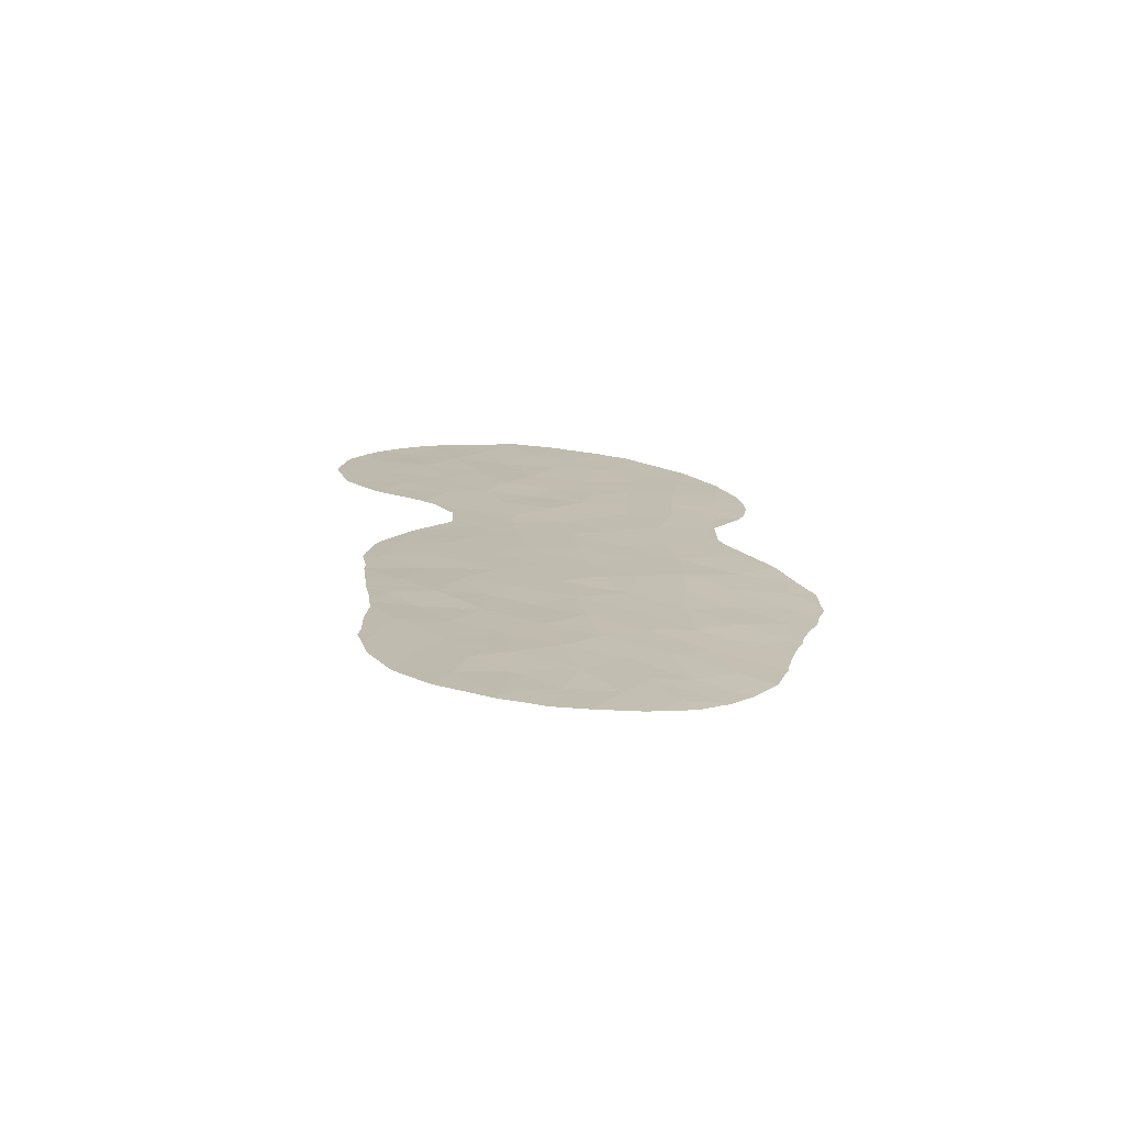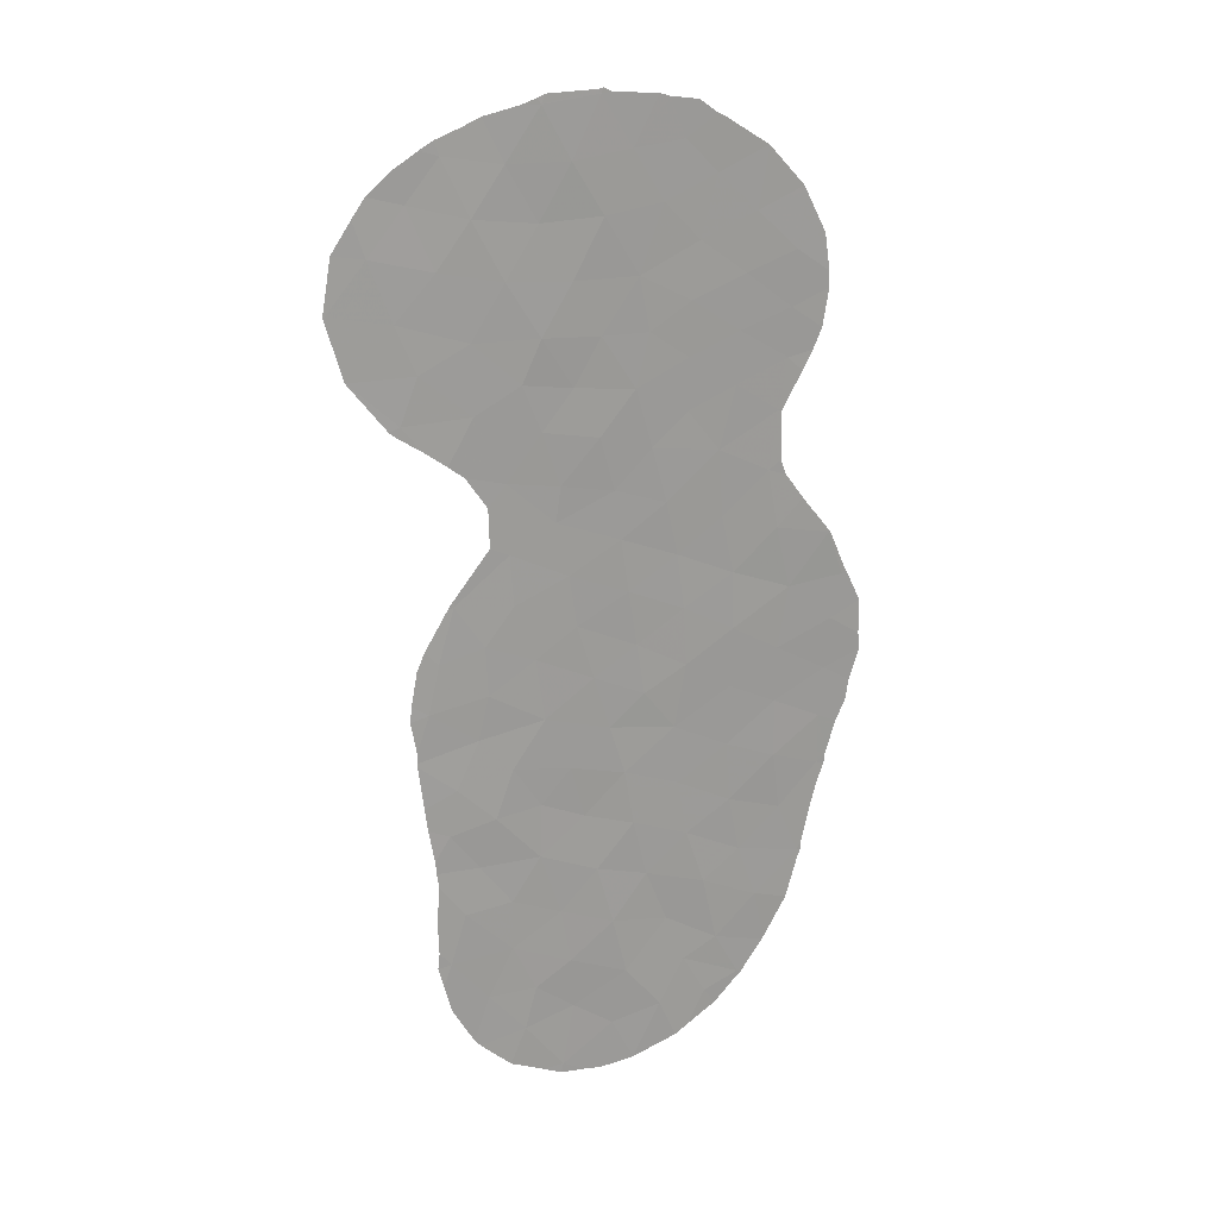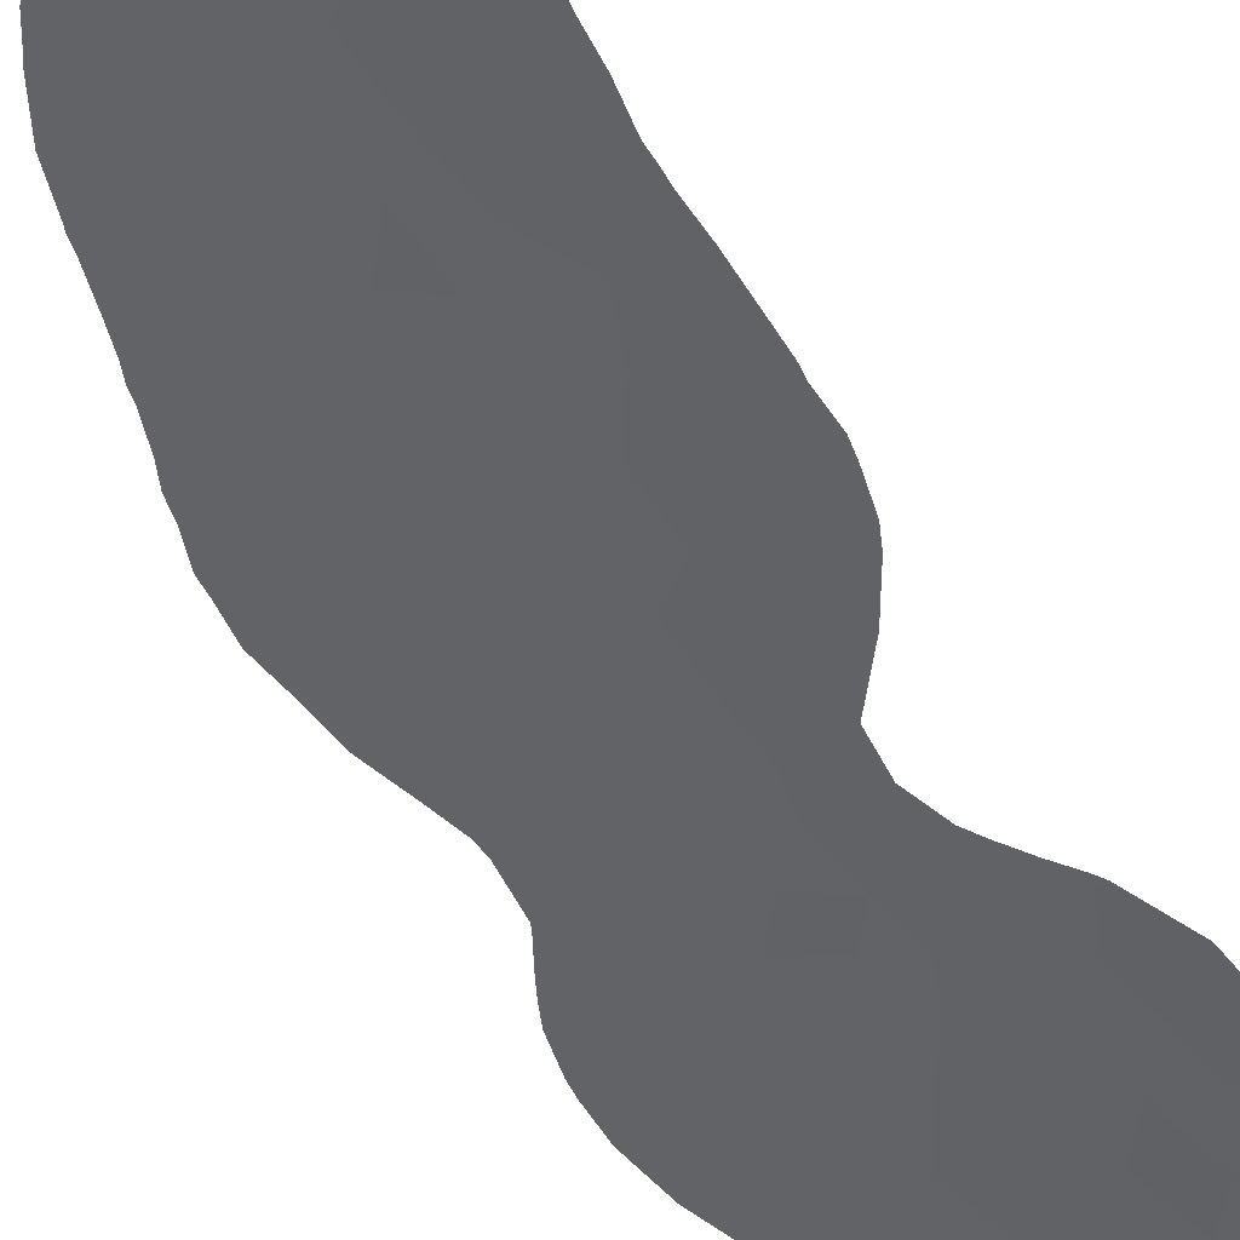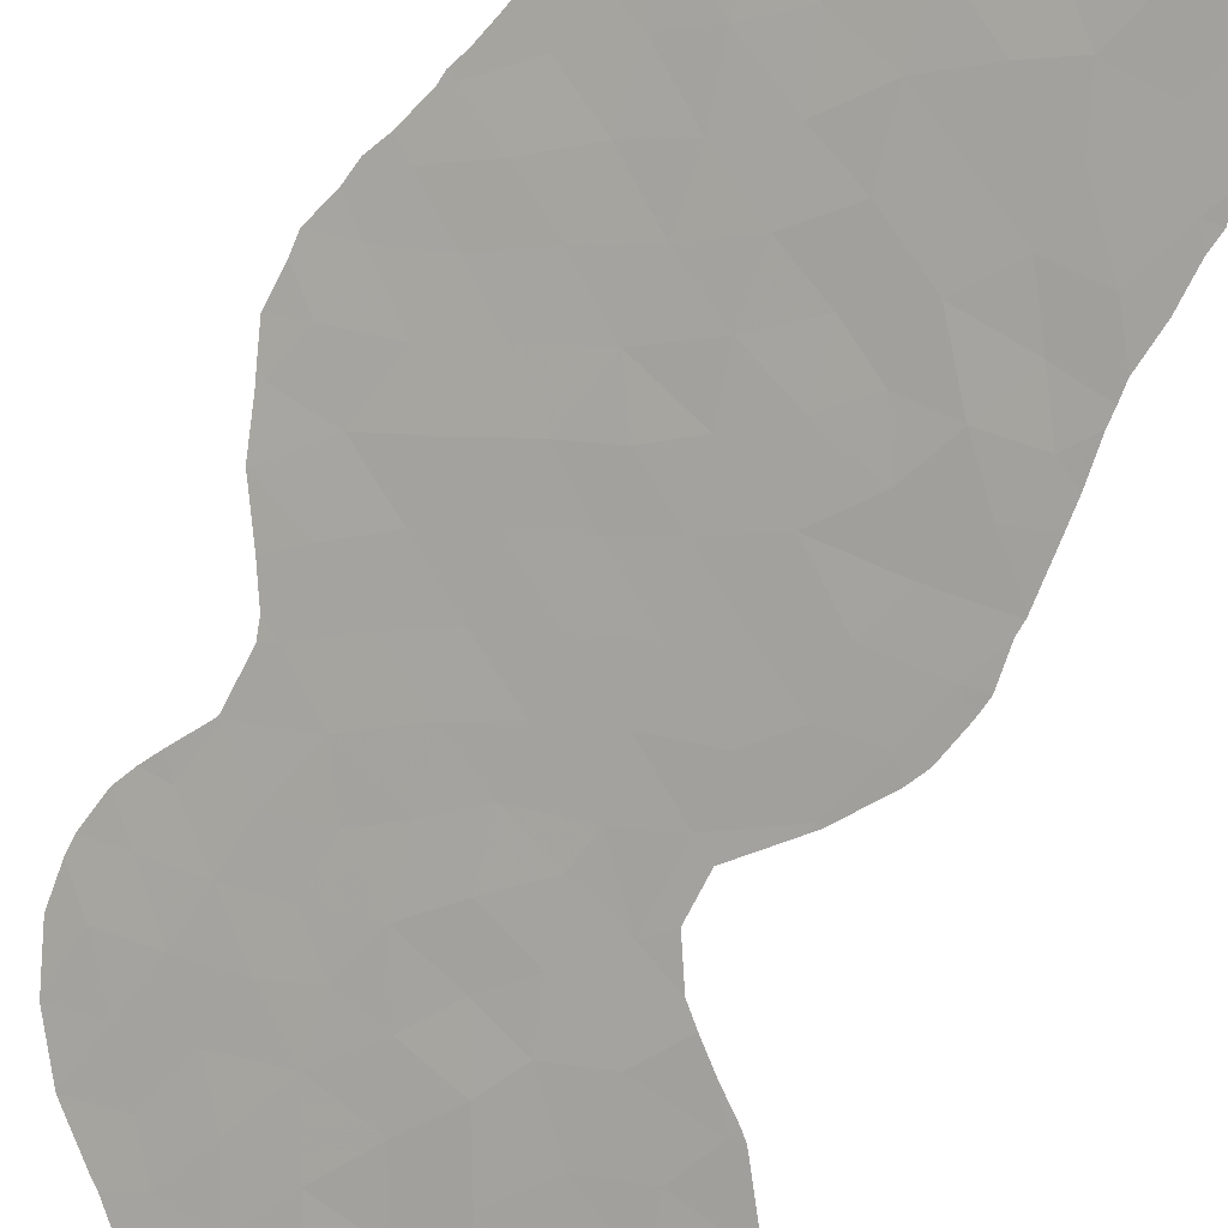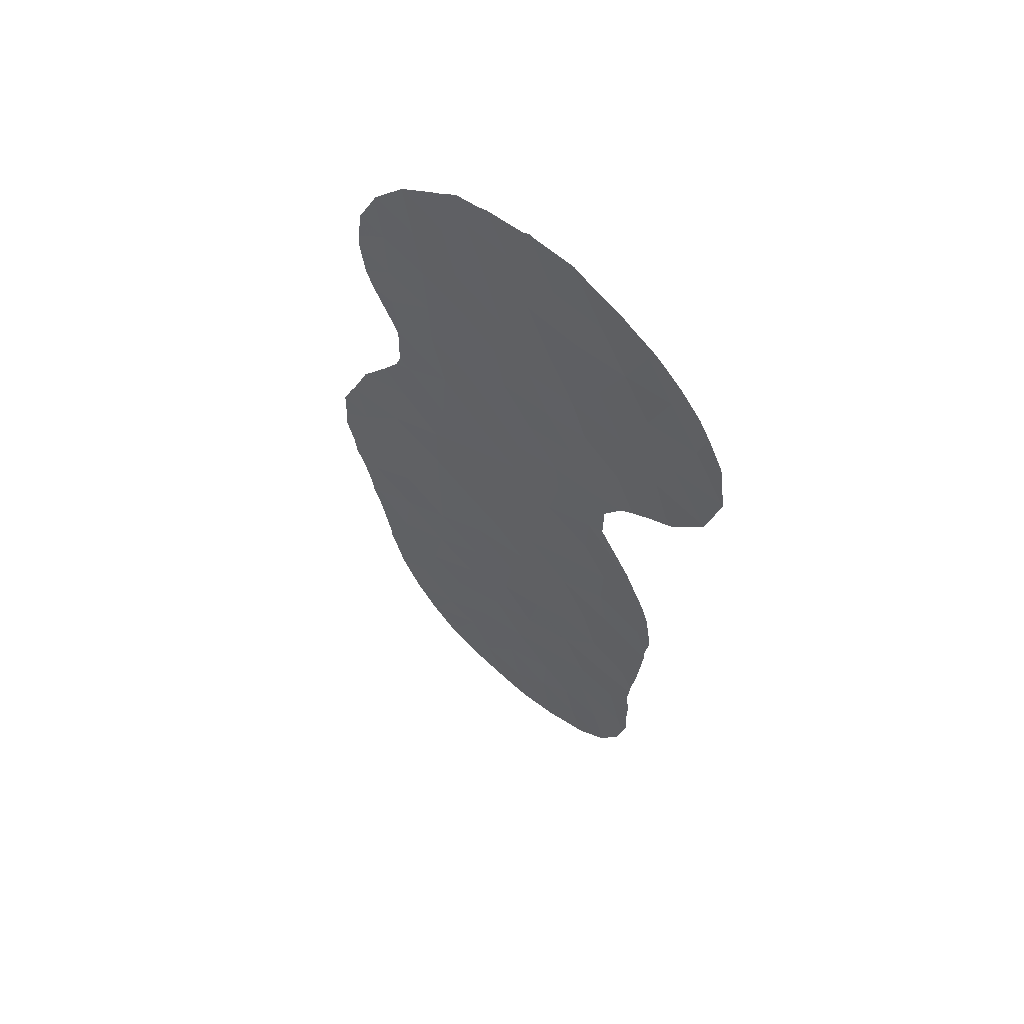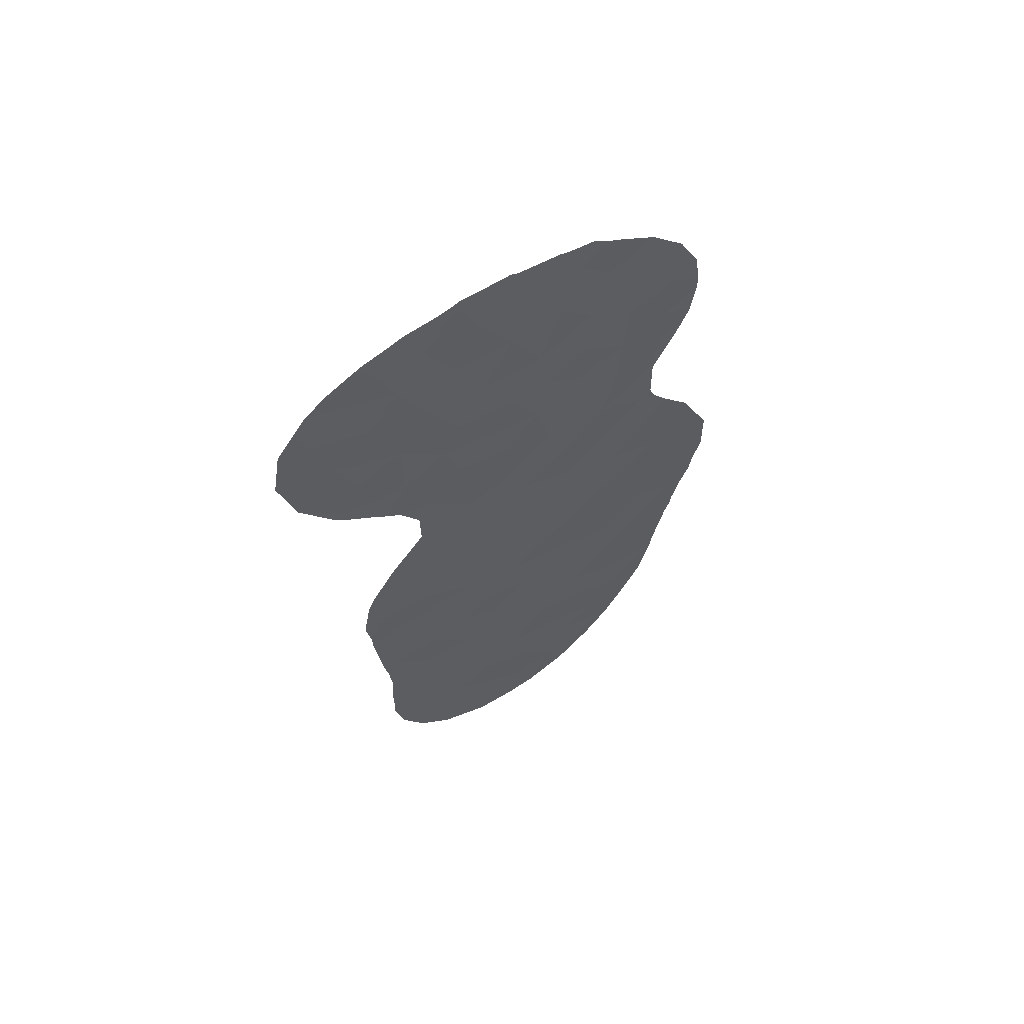
<metadata>
{"format":"obj","ext":"obj","renderer":"f3d","projection":"perspective","resolution":1024,"background":"white","views":[{"elev":-74.6,"azim":24.2,"up":"+Z"},{"elev":19.8,"azim":11.8,"up":"+Z"},{"elev":-63.2,"azim":-152.7,"up":"+Y"},{"elev":-67.3,"azim":152.8,"up":"+Y"},{"elev":59.3,"azim":-108.6,"up":"+Z"},{"elev":62.2,"azim":0.1,"up":"+Z"}]}
</metadata>
<code>
v -45.92 18.11 -2.931
v -46.95 17.5 -1.064
v -47.79 17.03 -2.739
v -54.99 13.25 0.1216
v -49.46 15.96 -26.3
v -47.9 16.9 -25.7
v -48.24 16.67 -28.03
v -50.29 15.51 -17.89
v -39.3 22.48 -10.41
v -39.77 22.1 -8.774
v -51.77 14.83 1.346
v -52.62 14.45 3.52
v -51.59 14.96 5.006
v -48.28 16.67 -21.83
v -49.83 15.79 -21.17
v -44.23 19.21 -19.53
v -46.95 17.49 6.747
v -48.78 16.46 2.744
v -45.52 18.37 -20.86
v -44.62 18.96 -8.92
v -47.79 17 0.8184
v -46.86 17.53 2.875
v -53.02 14.2 -0.2588
v -52.37 14.51 -1.968
v -46.71 17.64 -14.99
v -47.21 17.35 -13.06
v -41.03 21.15 1.367
v -41.03 21.3 -10.62
v -41.36 21.11 -12.88
v -45.05 18.67 -26.27
v -41.19 21.32 -19.14
v -39.94 22.15 -15.76
v -51.31 14.94 -21.43
v -50.63 15.34 -24.82
v -49.84 15.77 -23
v -42.81 20.08 -11.89
v -44.3 19.13 -13.01
v -45.61 18.3 -13.88
v -42.28 20.34 2.745
v -50.81 15.33 -1.01
v -49.32 16.12 -2.51
v -44.01 19.3 1.893
v -42.58 20.16 0.6913
v -43.21 19.92 -23.96
v -41.92 20.81 -22.51
v -44.96 18.72 -6.995
v -45.1 18.6 3.217
v -39.64 22.27 -12.04
v -48.36 16.71 -7.332
v -44.87 18.83 -22.81
v -46.6 17.66 -22.54
v -45.94 18.09 -18.78
v -42.89 20.07 -14.07
v -41.5 20.93 -4.142
v -53.74 13.84 1.871
v -43.56 19.69 -26.11
v -43.5 19.61 4.057
v -42.84 20.14 -18.49
v -41.24 21.09 -2.329
v -44.24 19.14 -0.09243
v -48.72 16.43 -0.9934
v -52.31 14.48 -13.75
v -50.47 15.46 -13.28
v -45.42 18.44 -5.026
v -46.57 17.76 -6.398
v -42.84 20.08 -9.81
v -47.8 16.96 4.674
v -48.67 16.48 6.484
v -39.96 22.17 -17.63
v -42.96 20.05 -16.29
v -49.73 15.92 4.669
v -49.1 16.17 -24.71
v -47.97 16.82 -23.84
v -46.23 17.92 -16.78
v -44.47 18.99 5.215
v -49.75 15.85 -16.09
v -51.97 14.67 -11.96
v -47 17.46 -4.497
v -48.75 16.46 -4.159
v -47.97 16.92 -9.25
v -47.73 17.05 -11.1
v -49.02 16.31 -12.15
v -41.46 20.96 -8.362
v -49.85 15.88 -5.82
v -42.75 20.07 -1.25
v -51.74 14.75 -18.34
v -50.85 15.25 -19.68
v -42.84 20.03 -3.096
v -47.52 17.18 -18.23
v -51.5 14.89 -16.65
v -45.82 18.17 0.8485
v -48.73 16.44 -14.38
v -41.77 20.75 -6.236
v -45.87 18.18 -12.04
v -50.77 15.35 -3.454
v -43.22 19.83 -7.72
v -49.78 15.91 -8.307
v -45.51 18.36 -1.052
v -44.52 19.03 -17.49
v -54.48 13.5 -2.066
v -44.28 19.2 -24.61
v -40.54 21.79 -21.05
v -46.16 17.94 -24.64
v -48.92 16.29 -19.55
v -51.48 14.95 -9.955
v -50.55 15.44 -11.49
v -52.92 14.23 -3.618
v -50.73 15.36 2.984
v -48.21 16.78 -6.067
v -49.65 15.95 -10.13
v -41.17 21.1 -0.5927
v -41.42 21.11 -14.92
v -41.39 21.11 -17.03
v -46.02 18.03 4.991
v -48.88 16.36 -17.59
v -46.12 18.01 -10.06
v -46.37 17.88 -8.152
v -44.31 19.12 -2.018
v -49.77 15.87 0.9184
v -47.95 16.9 -16.33
v -39.81 22.21 -13.93
v -51.8 14.67 -23.29
v -44.39 19.08 -10.91
v -42.5 20.4 -20.53
v -43.34 19.72 -5.33
v -44.33 19.12 -3.865
v -47.11 17.37 -20.37
v -44.65 18.93 -15.32
v -46.64 17.68 -26.68
v -43.65 19.6 -21.56
v -50.81 15.3 -14.88
v -42.47 20.47 -25.6
v -39.19 22.56 -10.26
v -39.71 22.14 -8.784
v -52.17 14.66 5.211
v -52.92 14.29 4.641
v -53.72 13.89 3.836
v -39.04 22.76 -15.33
v -38.94 22.82 -14.55
v -40.82 21.31 3.312
v -40.19 21.75 1.84
v -50.94 15.16 -26.74
v -49.95 15.69 -27.68
v -40.88 21.27 3.467
v -41.96 20.55 4.847
v -41.63 21.06 -24.49
v -41.6 21.08 -24.43
v -38.63 23.01 -13.4
v -38.68 22.94 -11.51
v -38.68 22.95 -12.77
v -55.05 13.23 0.07473
v -55.05 13.22 0.1429
v -39.8 22.08 -8.654
v -39.74 22.12 -8.728
v -41.36 21.02 -4.051
v -41.41 20.99 -4.216
v -53.26 14.06 -3.778
v -54.48 13.5 -2.08
v -41.84 20.91 -24.82
v -42.34 20.56 -25.68
v -50.97 15.29 5.866
v -51.75 14.88 5.504
v -40.1 22.08 -19.27
v -39.89 22.22 -18.33
v -50.39 15.6 6.177
v -41.39 21 -5.93
v -44.1 19.21 6.45
v -43.54 19.56 5.985
v -43.31 19.71 5.849
v -52.65 14.33 -12.13
v -52.84 14.22 -13.36
v -40.2 21.76 -1.389
v -40.02 21.87 -0.05099
v -41.99 20.53 4.88
v -40.47 21.59 -2.138
v -40.78 21.38 -2.839
v -41.21 21.12 -6.468
v -40.65 21.5 -7.388
v -39.08 22.64 -10.52
v -52.71 14.27 -15.09
v -52.89 14.19 -13.95
v -51.13 15.06 -26.5
v -51.84 14.65 -25.12
v -40.86 21.56 -22.9
v -52.2 14.49 -19.7
v -52.13 14.51 -20.24
v -48.89 16.3 -28.12
v -48.32 16.62 -28.39
v -40.03 21.85 0.5309
v -55.03 13.24 0.2621
v -54.77 13.37 2.044
v -54.13 13.66 3.155
v -47.04 17.44 6.892
v -48.56 16.55 6.817
v -54.49 13.49 -2.072
v -54.49 13.49 -2.062
v -52.72 14.27 -15.47
v -52.53 14.34 -17.2
v -52.71 14.27 -15.61
v -52.4 14.46 -11.46
v -51.66 14.86 -10.01
v -51.58 14.9 -9.856
v -40.42 21.88 -21.12
v -40.5 21.82 -21.34
v -40.38 21.9 -20.68
v -51.07 15.2 -5.493
v -50.4 15.57 -6.607
v -39.34 22.57 -16.11
v -39.67 22.36 -17.34
v -39.7 22.35 -17.72
v -52.06 14.53 -24.12
v -52.21 14.46 -21.56
v -52.18 14.47 -22.8
v -52.24 14.44 -23.41
v -40.4 21.89 -20.98
v -52.24 14.47 -19.23
v -52.43 14.39 -18.02
v -46.9 17.52 6.939
v -53 14.19 -4.002
v -51.44 14.98 -9.643
v -52.27 14.56 -4.509
v -50.36 15.58 -8.017
v -49.29 16.16 6.484
v -44.52 19.04 -27.72
v -44.1 19.33 -27.39
v -48.78 16.42 6.692
v -45.26 18.5 6.686
v -44.94 18.7 6.574
v -45.93 18.11 -28.29
v -45.93 18.11 -28.29
v -46.63 17.68 6.798
v -51.55 14.92 -5.078
v -47.52 17.12 -28.43
v -46.99 17.46 -28.49
v -43.21 19.96 -26.72
v -42.52 20.43 -25.88
f 1 2 3
f 6 5 7
f 10 9 133
f 10 133 134
f 12 13 135
f 12 135 136
f 12 136 137
f 58 99 16
f 121 32 138
f 121 138 139
f 23 100 24
f 26 92 25
f 27 141 140
f 28 29 48
f 66 36 28
f 104 15 14
f 44 45 130
f 20 117 116
f 5 142 143
f 26 38 94
f 38 37 94
f 39 144 145
f 95 41 40
f 39 42 43
f 36 29 28
f 45 44 146
f 45 146 147
f 25 38 26
f 121 139 148
f 48 150 149
f 75 114 47
f 4 152 151
f 60 98 118
f 10 154 153
f 36 37 53
f 37 128 53
f 54 156 155
f 107 100 158
f 107 158 157
f 47 42 57
f 124 31 58
f 132 160 159
f 2 21 61
f 51 50 19
f 29 36 53
f 13 161 162
f 71 67 68
f 69 31 163
f 69 163 164
f 14 73 51
f 5 6 72
f 6 73 72
f 126 1 64
f 13 71 165
f 13 165 161
f 54 93 166
f 54 166 156
f 25 74 128
f 75 168 167
f 75 57 169
f 75 169 168
f 29 121 48
f 62 77 170
f 62 170 171
f 2 61 3
f 61 41 3
f 111 172 173
f 9 10 28
f 14 51 127
f 42 39 57
f 57 39 145
f 57 145 174
f 59 176 175
f 100 23 4
f 23 55 4
f 12 11 108
f 38 25 128
f 121 29 112
f 78 1 3
f 3 79 78
f 3 41 79
f 53 128 70
f 57 174 169
f 93 83 178
f 93 178 177
f 84 109 79
f 9 179 133
f 62 181 180
f 70 99 58
f 2 98 91
f 80 97 110
f 39 27 140
f 39 140 144
f 75 47 57
f 34 183 182
f 9 48 149
f 9 149 179
f 48 121 148
f 48 148 150
f 84 79 95
f 109 65 78
f 64 78 65
f 28 83 66
f 14 15 35
f 35 73 14
f 27 39 43
f 85 43 60
f 13 162 135
f 50 44 130
f 130 19 50
f 45 147 184
f 28 10 83
f 104 8 87
f 8 86 87
f 33 15 87
f 33 87 185
f 33 185 186
f 15 104 87
f 70 58 113
f 34 5 72
f 103 51 73
f 129 103 6
f 7 5 143
f 7 143 187
f 7 187 188
f 125 64 46
f 74 52 99
f 37 38 128
f 11 12 55
f 70 113 112
f 103 73 6
f 131 90 76
f 27 189 141
f 22 18 21
f 41 95 79
f 61 40 41
f 4 190 152
f 4 55 191
f 4 191 190
f 49 65 109
f 26 94 81
f 44 50 101
f 62 171 181
f 55 12 137
f 55 137 192
f 55 192 191
f 100 107 24
f 105 106 110
f 63 92 82
f 26 81 82
f 68 17 193
f 68 193 194
f 15 33 35
f 83 10 153
f 83 153 178
f 100 196 195
f 16 52 19
f 35 72 73
f 72 35 34
f 59 54 155
f 59 155 176
f 77 62 63
f 5 34 182
f 5 182 142
f 131 62 180
f 131 180 197
f 90 199 198
f 104 115 8
f 77 200 170
f 105 202 201
f 63 62 131
f 102 204 203
f 31 102 205
f 31 205 163
f 54 59 88
f 49 97 80
f 80 116 117
f 80 81 116
f 123 20 116
f 84 206 207
f 32 69 209
f 32 209 208
f 69 210 209
f 60 118 85
f 34 35 122
f 34 122 211
f 34 211 183
f 122 33 212
f 122 212 213
f 122 213 214
f 122 214 211
f 24 95 40
f 61 119 40
f 16 124 58
f 31 69 113
f 113 58 31
f 104 127 89
f 89 120 115
f 89 74 120
f 102 215 205
f 102 203 215
f 105 110 97
f 87 86 216
f 87 216 185
f 86 217 216
f 46 64 65
f 117 20 46
f 18 22 67
f 71 18 67
f 55 23 11
f 23 24 40
f 40 119 11
f 90 131 197
f 90 197 199
f 17 218 193
f 83 96 66
f 22 21 91
f 113 69 32
f 91 47 22
f 20 96 46
f 100 4 151
f 100 151 196
f 1 118 98
f 118 1 126
f 52 16 99
f 99 70 128
f 33 186 212
f 100 195 158
f 107 157 219
f 101 50 103
f 101 103 30
f 69 164 210
f 27 111 173
f 27 173 189
f 105 220 202
f 67 17 68
f 102 45 184
f 102 184 204
f 108 18 71
f 93 177 166
f 93 54 125
f 51 103 50
f 105 77 106
f 63 106 77
f 104 14 127
f 127 19 52
f 98 2 1
f 13 108 71
f 108 13 12
f 109 78 79
f 112 29 53
f 107 219 221
f 111 27 43
f 93 96 83
f 97 84 207
f 97 207 222
f 21 2 91
f 91 98 60
f 110 82 81
f 96 20 66
f 20 123 66
f 60 43 42
f 7 129 6
f 74 99 128
f 70 112 53
f 113 32 112
f 121 112 32
f 114 17 67
f 71 68 223
f 71 223 165
f 31 124 102
f 102 124 45
f 76 92 131
f 76 90 8
f 130 16 19
f 56 30 224
f 56 224 225
f 106 82 110
f 82 106 63
f 92 26 82
f 68 194 226
f 10 134 154
f 114 75 228
f 114 228 227
f 75 167 228
f 101 30 56
f 30 129 229
f 30 229 230
f 115 76 8
f 77 105 201
f 77 201 200
f 116 94 123
f 94 37 123
f 125 54 88
f 85 111 43
f 111 85 59
f 94 116 81
f 80 117 49
f 117 65 49
f 59 85 88
f 118 88 85
f 88 118 126
f 119 108 11
f 24 107 95
f 127 52 89
f 92 76 120
f 115 120 76
f 74 89 52
f 25 120 74
f 120 25 92
f 8 90 86
f 86 90 198
f 86 198 217
f 32 208 138
f 17 114 227
f 17 227 231
f 17 231 218
f 33 122 35
f 36 123 37
f 124 16 130
f 125 46 96
f 123 36 66
f 95 107 221
f 95 221 232
f 84 95 232
f 84 232 206
f 126 125 88
f 117 46 65
f 93 125 96
f 64 125 126
f 68 226 223
f 115 104 89
f 28 48 9
f 101 132 44
f 127 51 19
f 42 47 91
f 60 42 91
f 64 1 78
f 129 7 233
f 129 233 234
f 40 11 23
f 22 47 114
f 22 114 67
f 111 59 175
f 111 175 172
f 21 18 119
f 119 61 21
f 119 18 108
f 81 80 110
f 124 130 45
f 109 84 49
f 63 131 92
f 30 103 129
f 7 188 233
f 105 97 222
f 105 222 220
f 30 230 224
f 56 225 235
f 132 236 160
f 132 101 56
f 44 132 159
f 44 159 146
f 132 56 235
f 132 235 236
f 129 234 229
f 49 84 97

</code>
